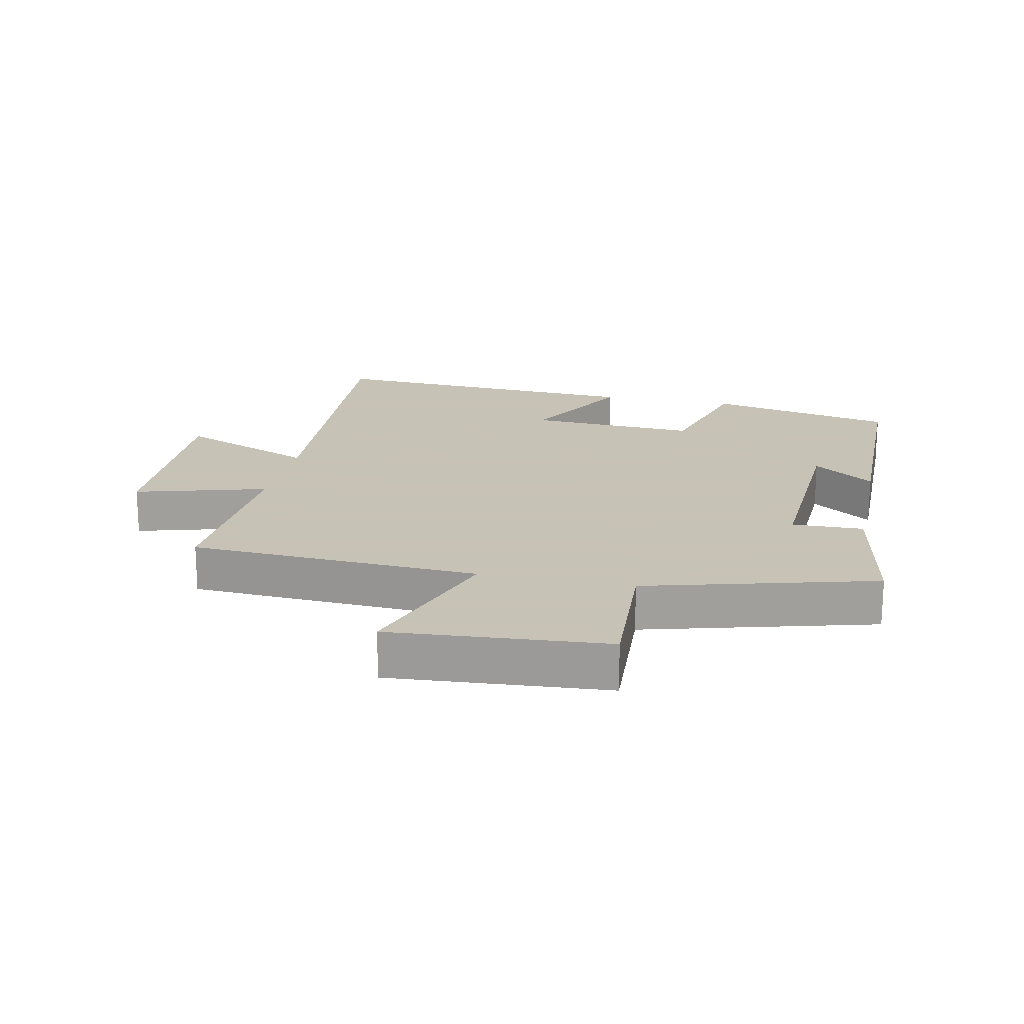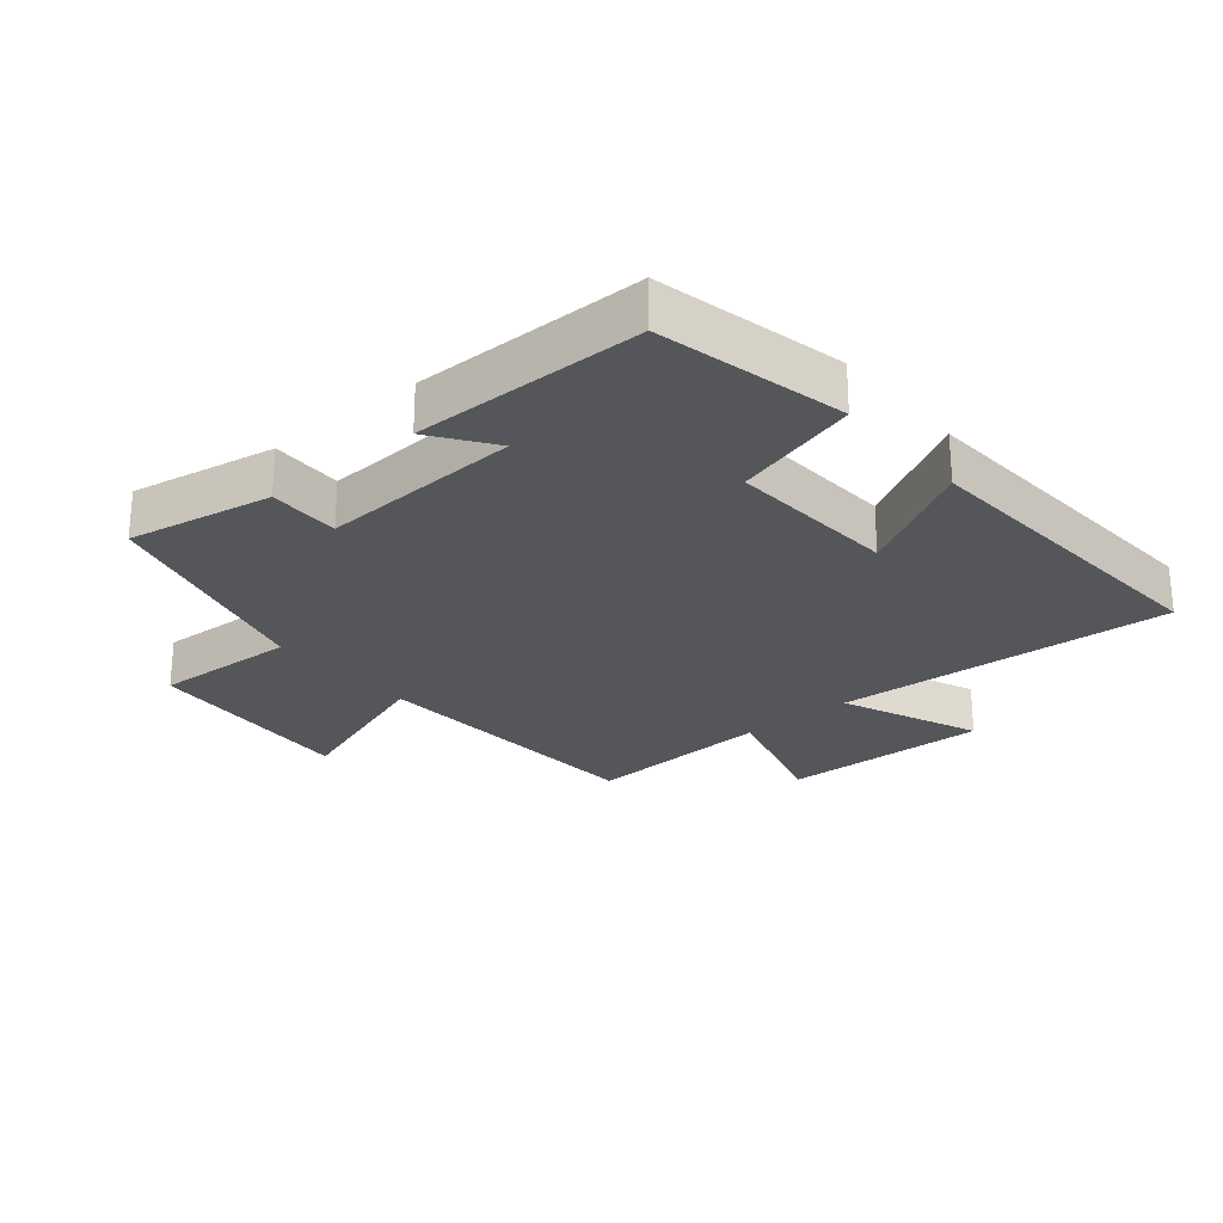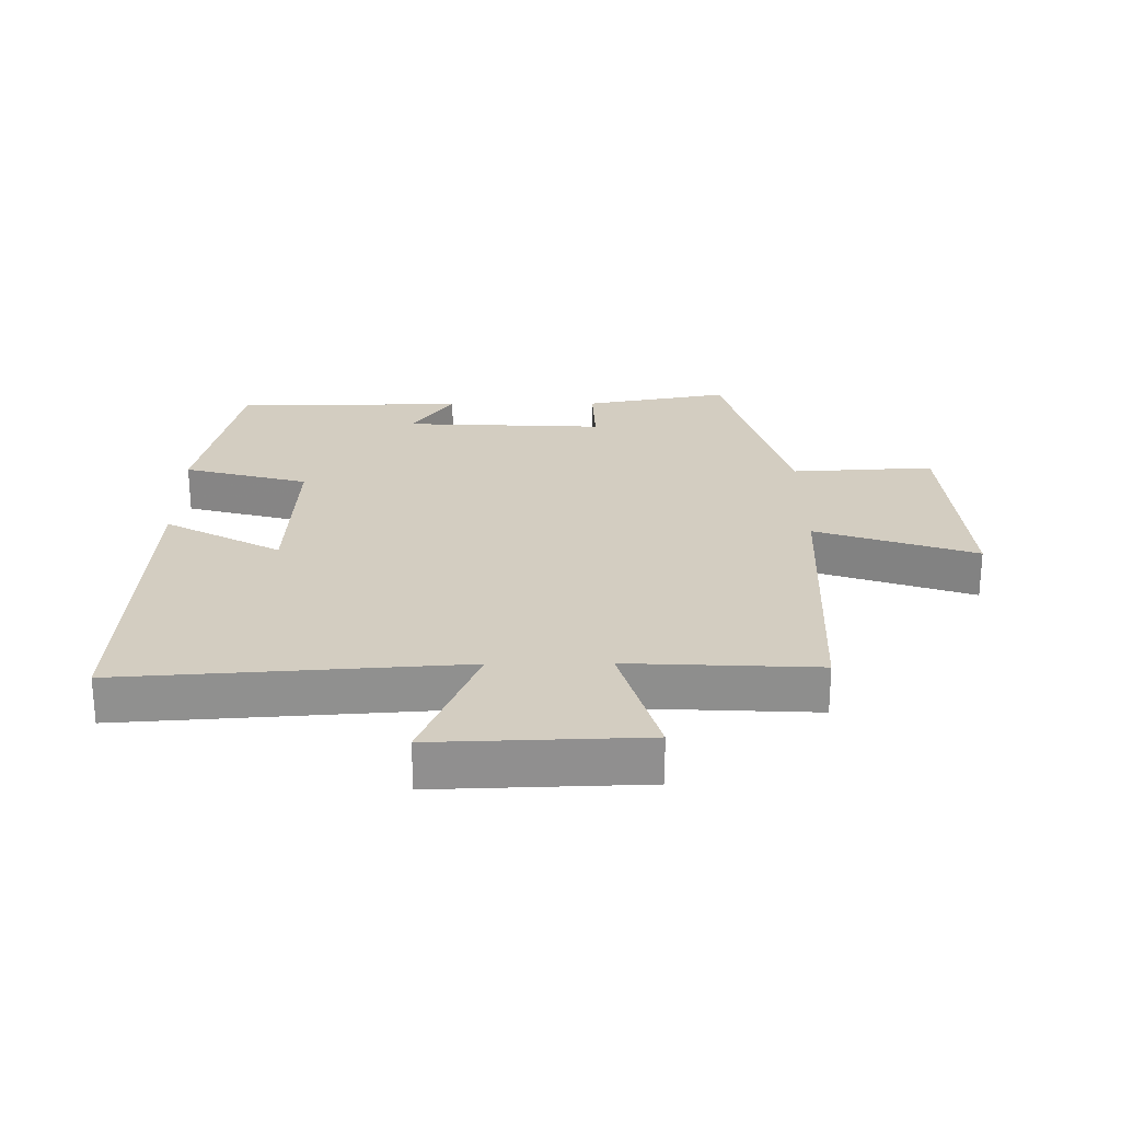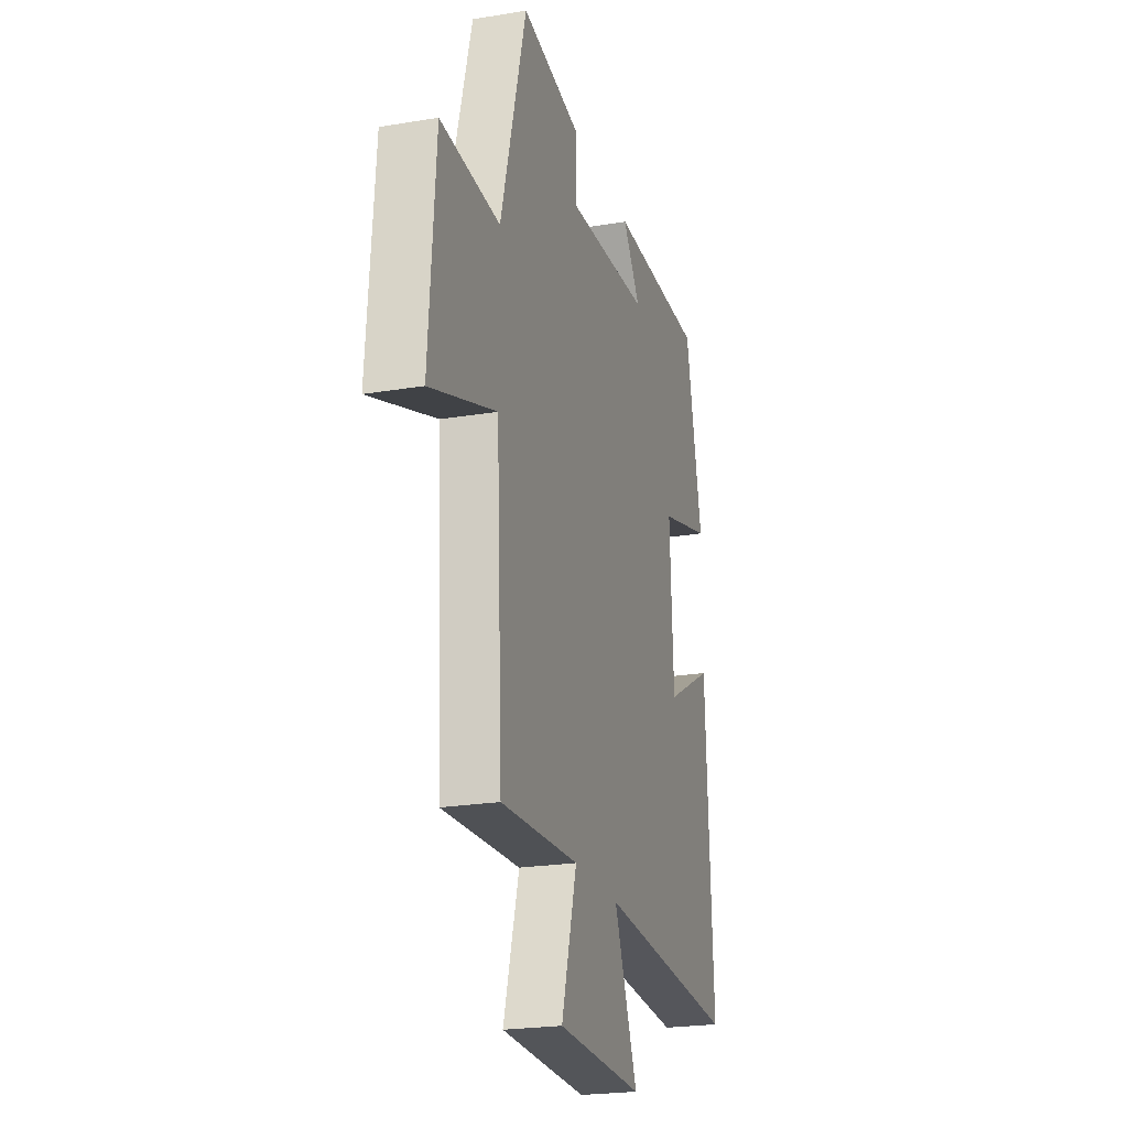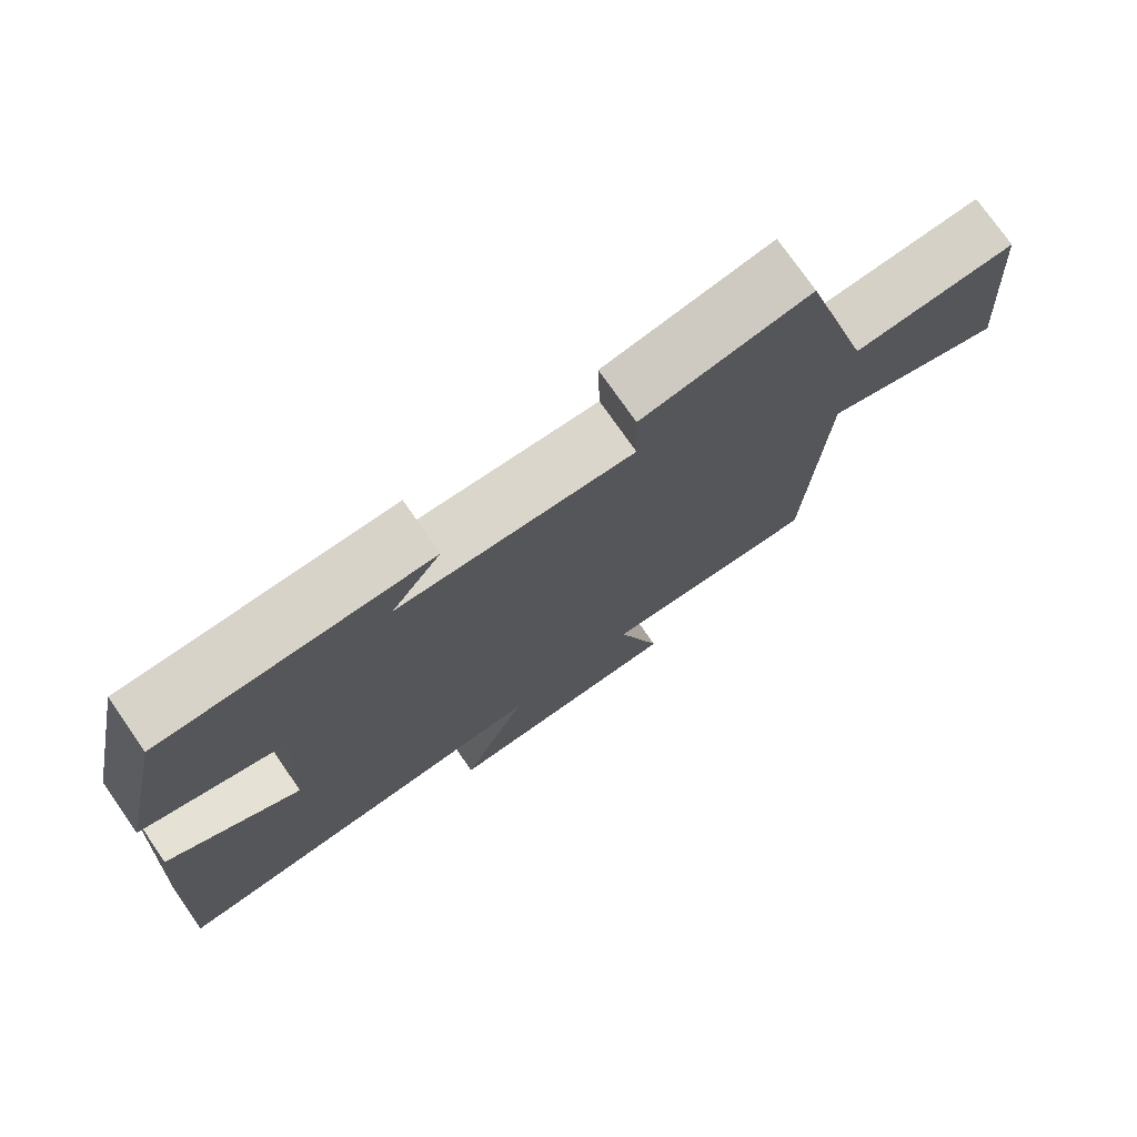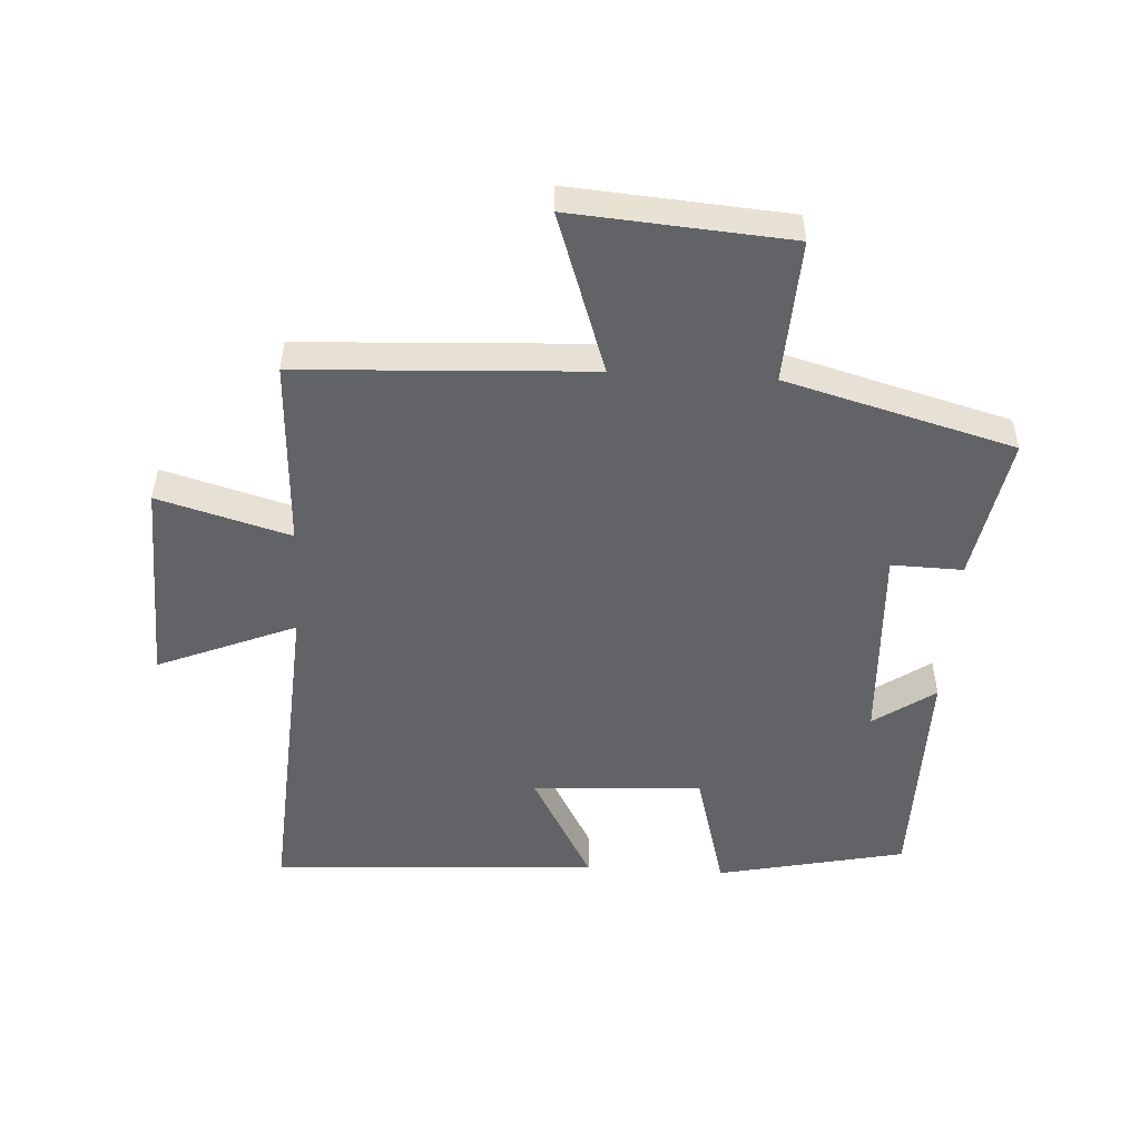
<metadata>
{"format":"obj","ext":"obj","renderer":"f3d","projection":"perspective","resolution":1024,"background":"white","views":[{"elev":19.1,"azim":-78.0,"up":"+Y"},{"elev":-25.5,"azim":40.2,"up":"+Y"},{"elev":24.8,"azim":179.4,"up":"+Y"},{"elev":-22.5,"azim":-73.8,"up":"+Z"},{"elev":75.6,"azim":145.1,"up":"+Z"},{"elev":-50.9,"azim":-93.3,"up":"+Y"}]}
</metadata>
<code>
v 0.437 0.07 0.497
v 0.5 0.07 0.201
v 0.304 0.07 0.147
v 0.318 0.07 -0.121
v 0.5 0.07 -0.021
v 0.528 0.07 -0.535
v -0.003 0.07 -0.5
v 0.086 0.07 -0.717
v -0.24 0.07 -0.707
v -0.181 0.07 -0.5
v -0.477 0.07 -0.515
v -0.5 0.07 -0.059
v -0.751 0.07 -0.145
v -0.725 0.07 0.195
v -0.5 0.07 0.183
v -0.402 0.07 0.542
v -0.174 0.07 0.5
v -0.177 0.07 0.388
v 0.141 0.07 0.404
v 0.074 0.07 0.5
v 0.437 0 0.497
v 0.5 0 0.201
v 0.304 0 0.147
v 0.318 0 -0.121
v 0.5 0 -0.021
v 0.528 0 -0.535
v -0.003 0 -0.5
v 0.086 0 -0.717
v -0.24 0 -0.707
v -0.181 0 -0.5
v -0.477 0 -0.515
v -0.5 0 -0.059
v -0.751 0 -0.145
v -0.725 0 0.195
v -0.5 0 0.183
v -0.402 0 0.542
v -0.174 0 0.5
v -0.177 0 0.388
v 0.141 0 0.404
v 0.074 0 0.5
f 19 20 1 2
f 18 19 2 3
f 15 16 17 18
f 15 18 3 4
f 12 13 14 15
f 12 15 4
f 11 12 4
f 10 11 4
f 7 8 9 10
f 7 10 4 5
f 5 6 7
f 22 21 40 39
f 23 22 39 38
f 38 37 36 35
f 24 23 38 35
f 35 34 33 32
f 24 35 32
f 24 32 31
f 24 31 30
f 30 29 28 27
f 25 24 30 27
f 27 26 25
f 1 21 22 2
f 2 22 23 3
f 3 23 24 4
f 4 24 25 5
f 5 25 26 6
f 6 26 27 7
f 7 27 28 8
f 8 28 29 9
f 9 29 30 10
f 10 30 31 11
f 11 31 32 12
f 12 32 33 13
f 13 33 34 14
f 14 34 35 15
f 15 35 36 16
f 16 36 37 17
f 17 37 38 18
f 18 38 39 19
f 19 39 40 20
f 20 40 21 1

</code>
